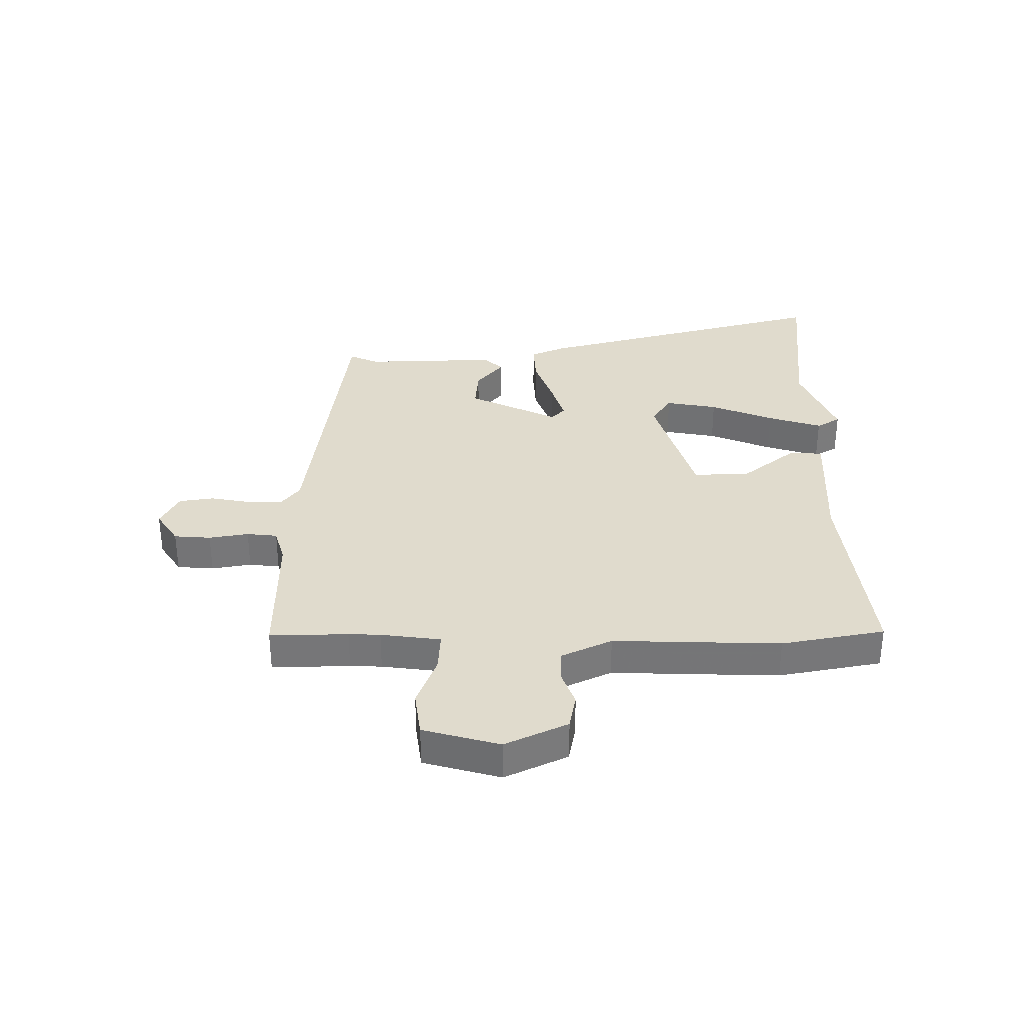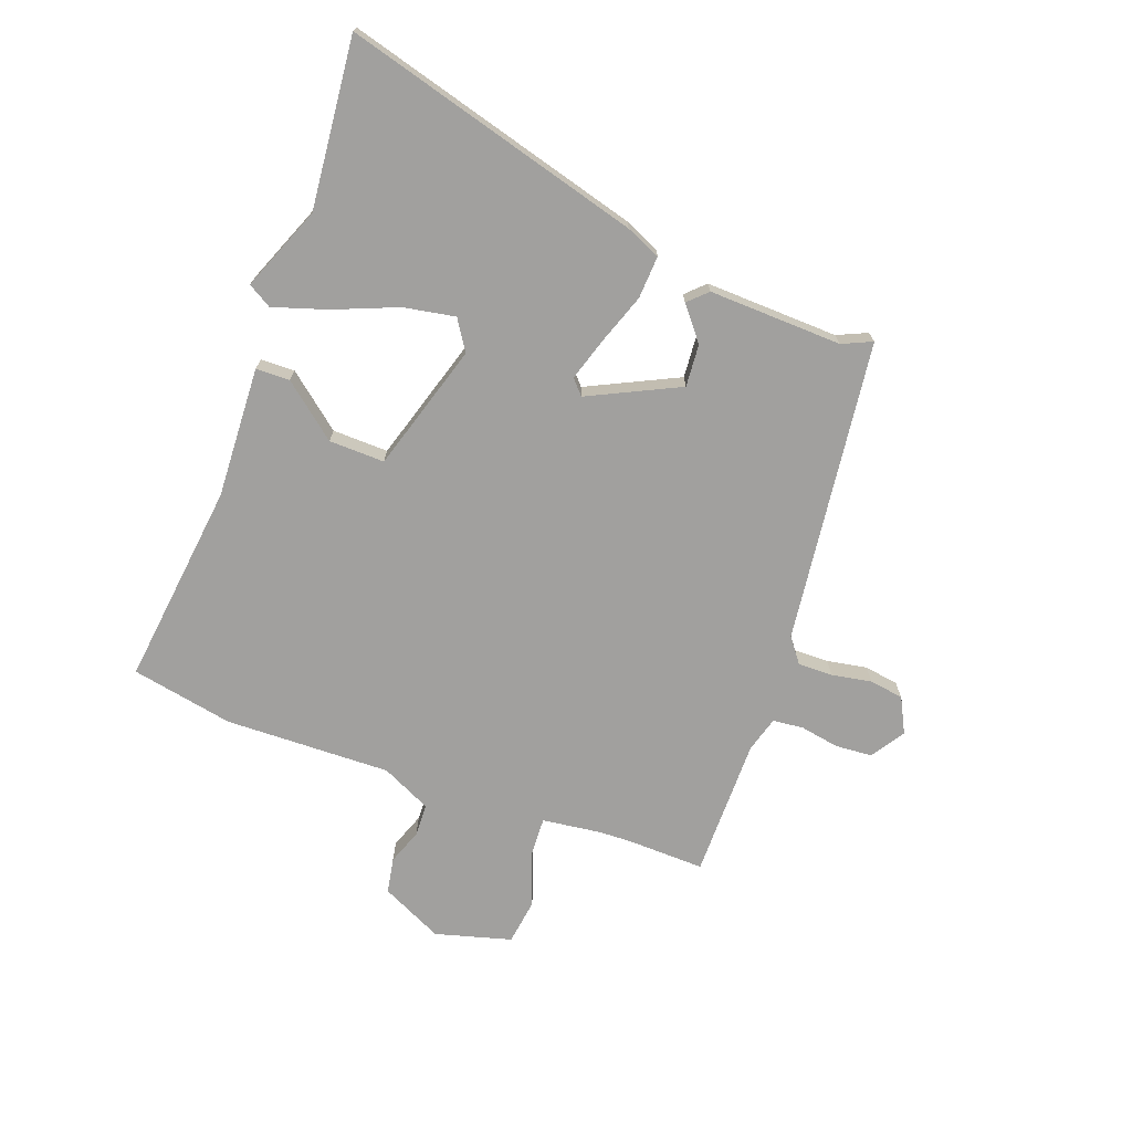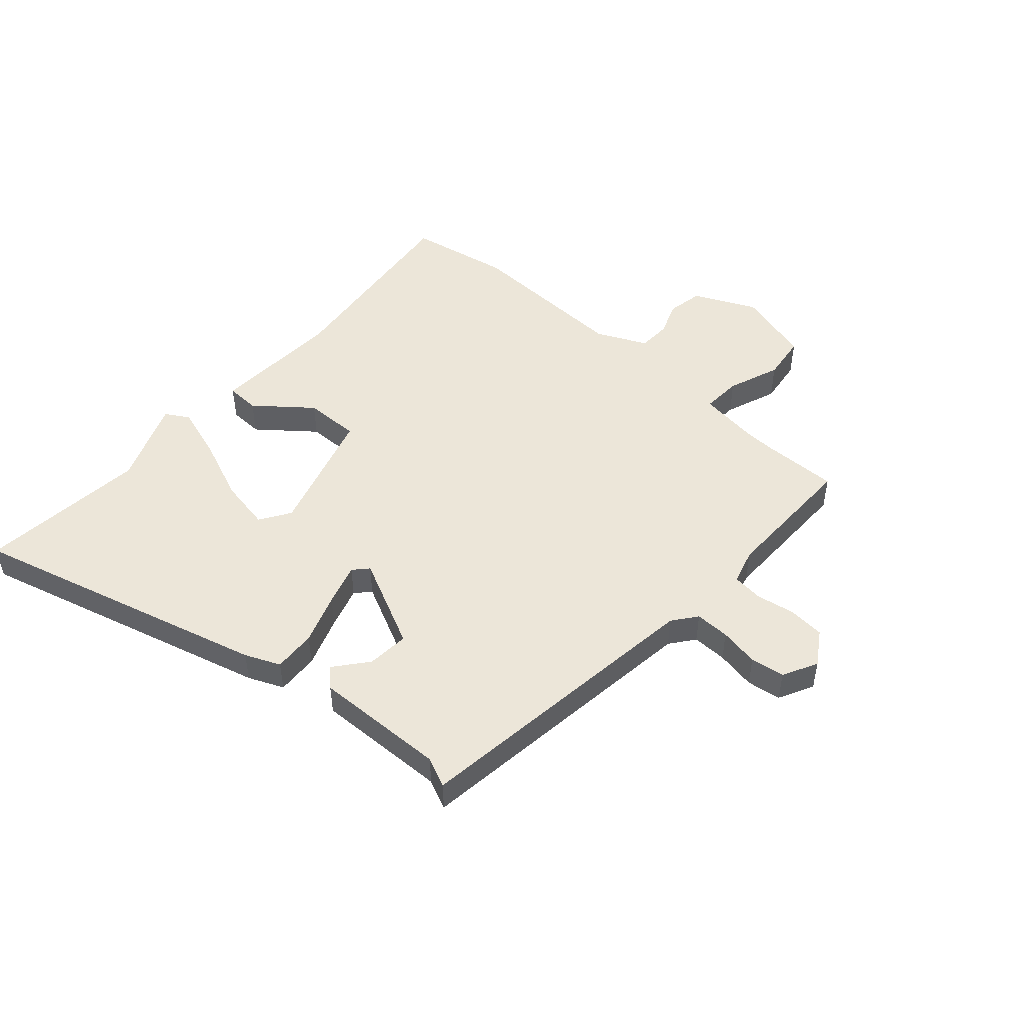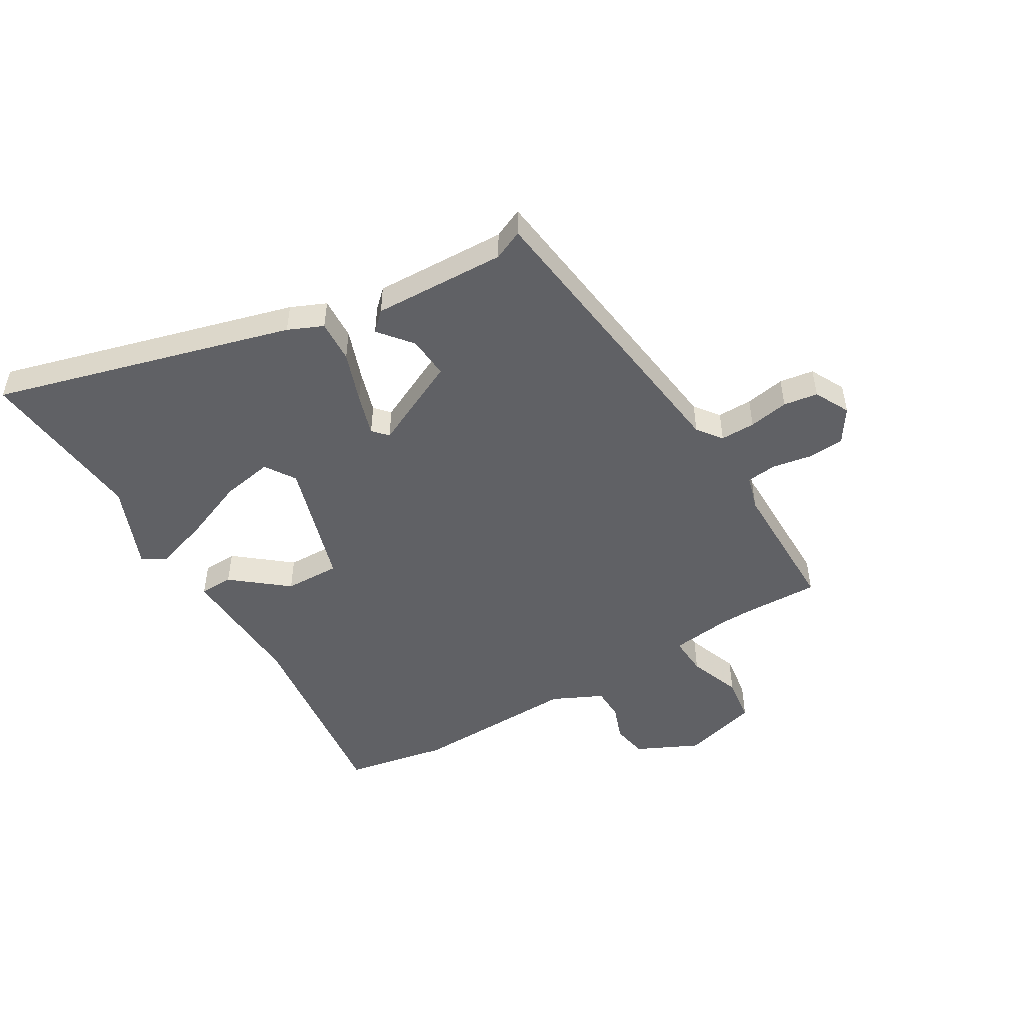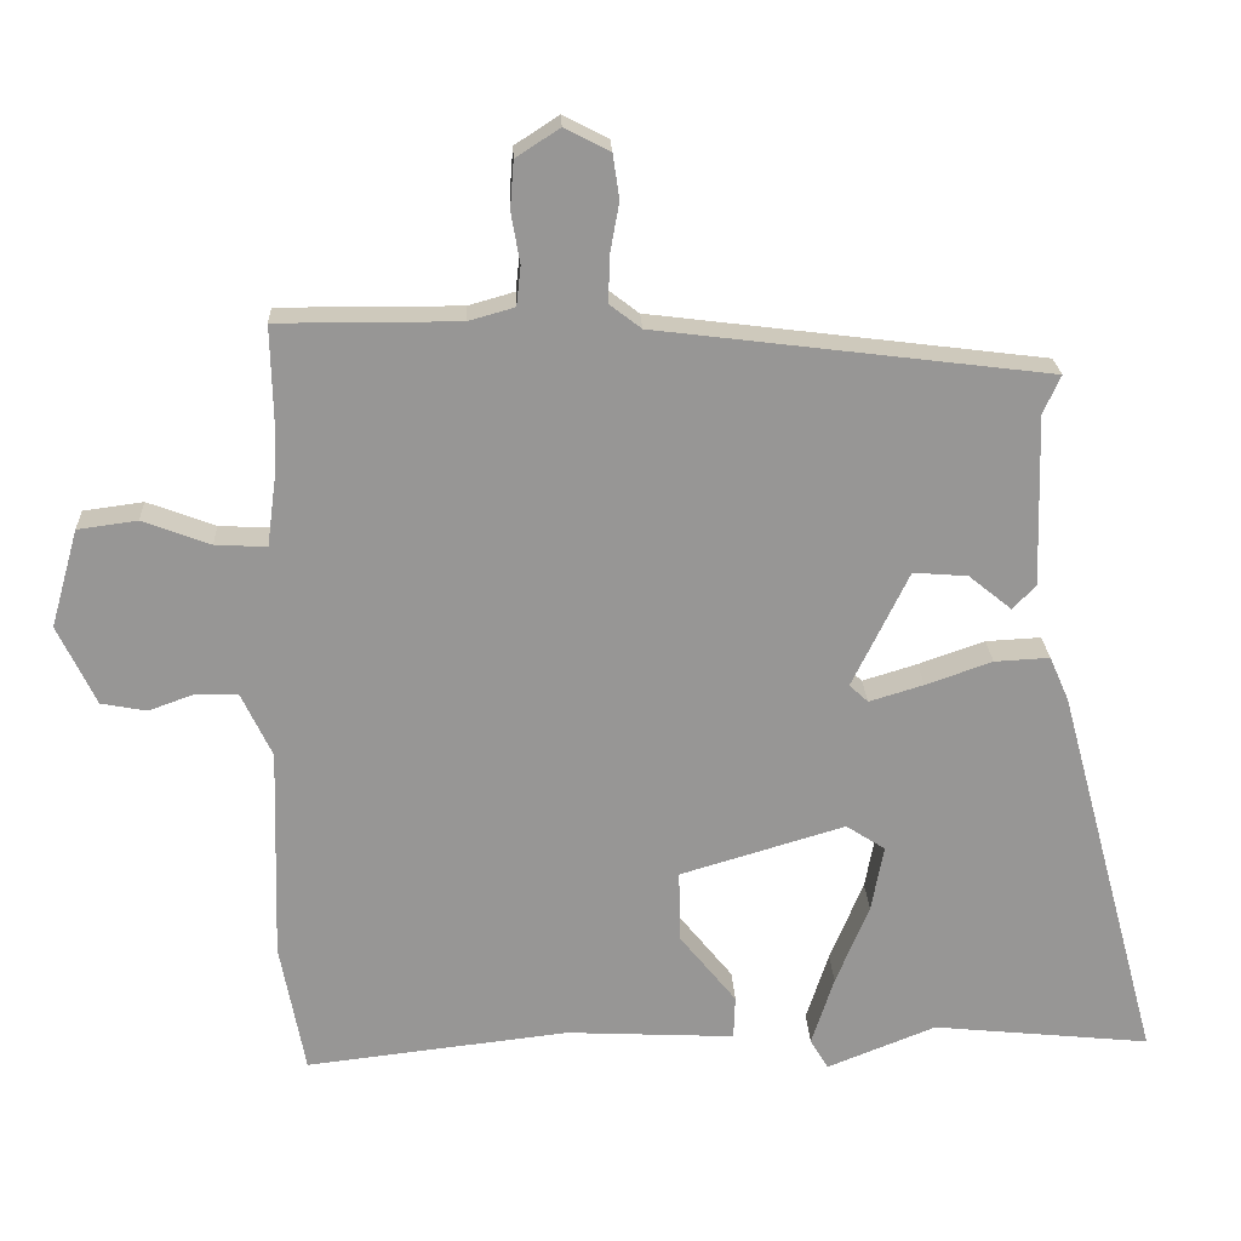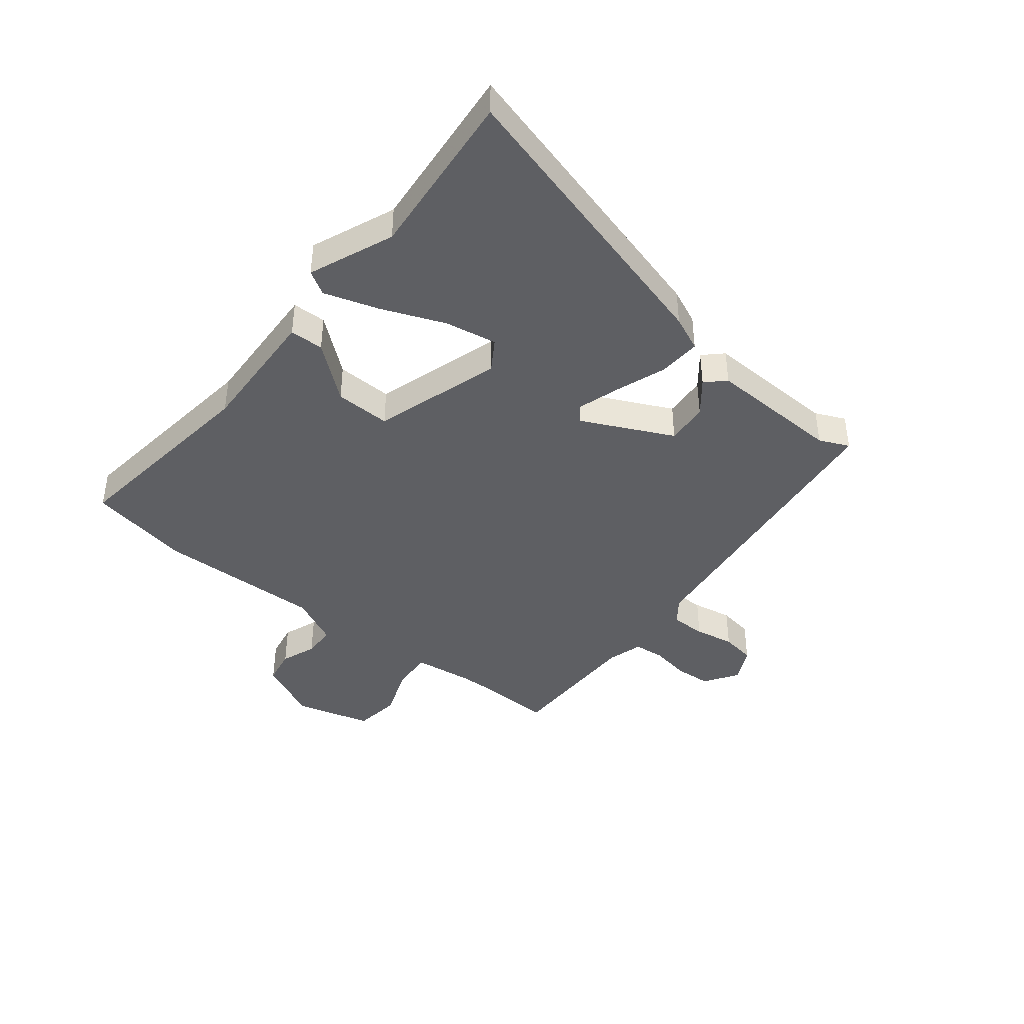
<metadata>
{"format":"obj","ext":"obj","renderer":"f3d","projection":"perspective","resolution":1024,"background":"white","views":[{"elev":33.2,"azim":89.7,"up":"+Y"},{"elev":-71.8,"azim":-110.4,"up":"+Y"},{"elev":49.1,"azim":-48.3,"up":"+Y"},{"elev":-49.1,"azim":-59.5,"up":"+Y"},{"elev":22.4,"azim":177.4,"up":"+Z"},{"elev":-41.6,"azim":-128.9,"up":"+Y"}]}
</metadata>
<code>
v 0.501 0.07 0.549
v 0.498 0.07 0.411
v 0.5 0.07 0.355
v 0.514 0.07 0.249
v 0.585 0.07 0.253
v 0.678 0.07 0.288
v 0.76 0.07 0.277
v 0.798 0.07 0.142
v 0.746 0.07 0.032
v 0.683 0.07 0.02
v 0.62 0.07 0.043
v 0.562 0.07 0.041
v 0.52 0.07 -0.048
v 0.529 0.07 -0.343
v 0.495 0.07 -0.525
v 0.133 0.07 -0.483
v -0.1 0.07 -0.495
v -0.102 0.07 -0.435
v -0.024 0.07 -0.338
v -0.022 0.07 -0.239
v -0.249 0.07 -0.171
v -0.303 0.07 -0.206
v -0.286 0.07 -0.298
v -0.24 0.07 -0.41
v -0.209 0.07 -0.506
v -0.234 0.07 -0.548
v -0.384 0.07 -0.488
v -0.685 0.07 -0.519
v -0.542 0.07 0.011
v -0.515 0.07 0.073
v -0.439 0.07 0.069
v -0.348 0.07 0.037
v -0.273 0.07 0.014
v -0.247 0.07 0.038
v -0.325 0.07 0.198
v -0.4 0.07 0.192
v -0.459 0.07 0.144
v -0.491 0.07 0.177
v -0.484 0.07 0.414
v -0.508 0.07 0.467
v 0.03 0.07 0.535
v 0.073 0.07 0.568
v 0.072 0.07 0.63
v 0.059 0.07 0.701
v 0.068 0.07 0.762
v 0.13 0.07 0.794
v 0.19 0.07 0.755
v 0.195 0.07 0.69
v 0.183 0.07 0.62
v 0.189 0.07 0.566
v 0.252 0.07 0.548
v 0.501 0 0.549
v 0.498 0 0.411
v 0.5 0 0.355
v 0.514 0 0.249
v 0.585 0 0.253
v 0.678 0 0.288
v 0.76 0 0.277
v 0.798 0 0.142
v 0.746 0 0.032
v 0.683 0 0.02
v 0.62 0 0.043
v 0.562 0 0.041
v 0.52 0 -0.048
v 0.529 0 -0.343
v 0.495 0 -0.525
v 0.133 0 -0.483
v -0.1 0 -0.495
v -0.102 0 -0.435
v -0.024 0 -0.338
v -0.022 0 -0.239
v -0.249 0 -0.171
v -0.303 0 -0.206
v -0.286 0 -0.298
v -0.24 0 -0.41
v -0.209 0 -0.506
v -0.234 0 -0.548
v -0.384 0 -0.488
v -0.685 0 -0.519
v -0.542 0 0.011
v -0.515 0 0.073
v -0.439 0 0.069
v -0.348 0 0.037
v -0.273 0 0.014
v -0.247 0 0.038
v -0.325 0 0.198
v -0.4 0 0.192
v -0.459 0 0.144
v -0.491 0 0.177
v -0.484 0 0.414
v -0.508 0 0.467
v 0.03 0 0.535
v 0.073 0 0.568
v 0.072 0 0.63
v 0.059 0 0.701
v 0.068 0 0.762
v 0.13 0 0.794
v 0.19 0 0.755
v 0.195 0 0.69
v 0.183 0 0.62
v 0.189 0 0.566
v 0.252 0 0.548
f 46 47 48 49
f 46 49 50
f 43 44 45 46
f 42 43 46 50
f 41 42 50 51
f 39 40 41 51
f 36 37 38 39
f 35 36 39 51
f 29 30 31 32
f 27 28 29 32
f 27 32 33
f 23 24 25 26
f 23 26 27
f 22 23 27
f 16 17 18 19
f 16 19 20
f 13 14 15 16
f 12 13 16 20
f 8 9 10 11
f 8 11 12
f 5 6 7 8
f 4 5 8 12
f 35 51 1 2
f 34 35 2 3
f 22 27 33 34
f 21 22 34 3
f 4 12 20 21
f 3 4 21
f 100 99 98 97
f 101 100 97
f 97 96 95 94
f 101 97 94 93
f 102 101 93 92
f 102 92 91 90
f 90 89 88 87
f 102 90 87 86
f 83 82 81 80
f 83 80 79 78
f 84 83 78
f 77 76 75 74
f 78 77 74
f 78 74 73
f 70 69 68 67
f 71 70 67
f 67 66 65 64
f 71 67 64 63
f 62 61 60 59
f 63 62 59
f 59 58 57 56
f 63 59 56 55
f 53 52 102 86
f 54 53 86 85
f 85 84 78 73
f 54 85 73 72
f 72 71 63 55
f 72 55 54
f 1 52 53 2
f 2 53 54 3
f 3 54 55 4
f 4 55 56 5
f 5 56 57 6
f 6 57 58 7
f 7 58 59 8
f 8 59 60 9
f 9 60 61 10
f 10 61 62 11
f 11 62 63 12
f 12 63 64 13
f 13 64 65 14
f 14 65 66 15
f 15 66 67 16
f 16 67 68 17
f 17 68 69 18
f 18 69 70 19
f 19 70 71 20
f 20 71 72 21
f 21 72 73 22
f 22 73 74 23
f 23 74 75 24
f 24 75 76 25
f 25 76 77 26
f 26 77 78 27
f 27 78 79 28
f 28 79 80 29
f 29 80 81 30
f 30 81 82 31
f 31 82 83 32
f 32 83 84 33
f 33 84 85 34
f 34 85 86 35
f 35 86 87 36
f 36 87 88 37
f 37 88 89 38
f 38 89 90 39
f 39 90 91 40
f 40 91 92 41
f 41 92 93 42
f 42 93 94 43
f 43 94 95 44
f 44 95 96 45
f 45 96 97 46
f 46 97 98 47
f 47 98 99 48
f 48 99 100 49
f 49 100 101 50
f 50 101 102 51
f 51 102 52 1

</code>
